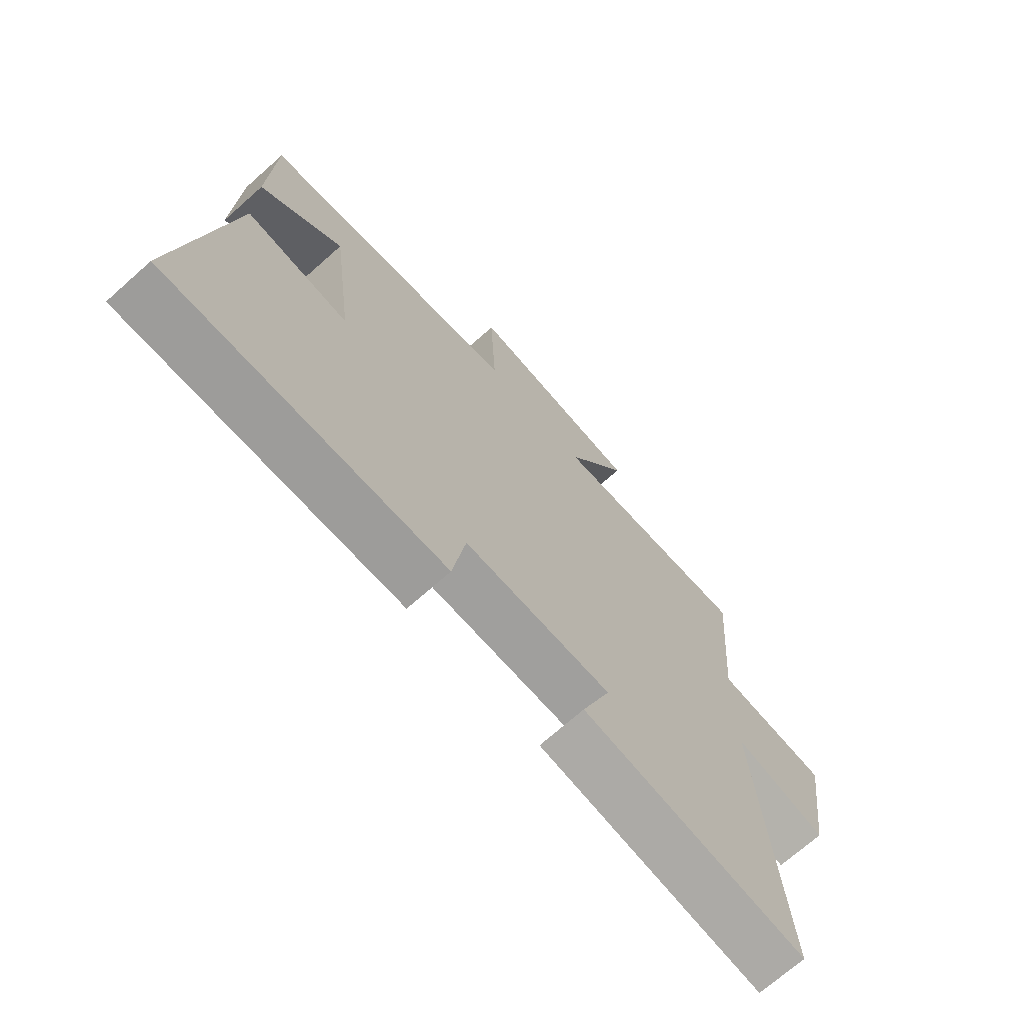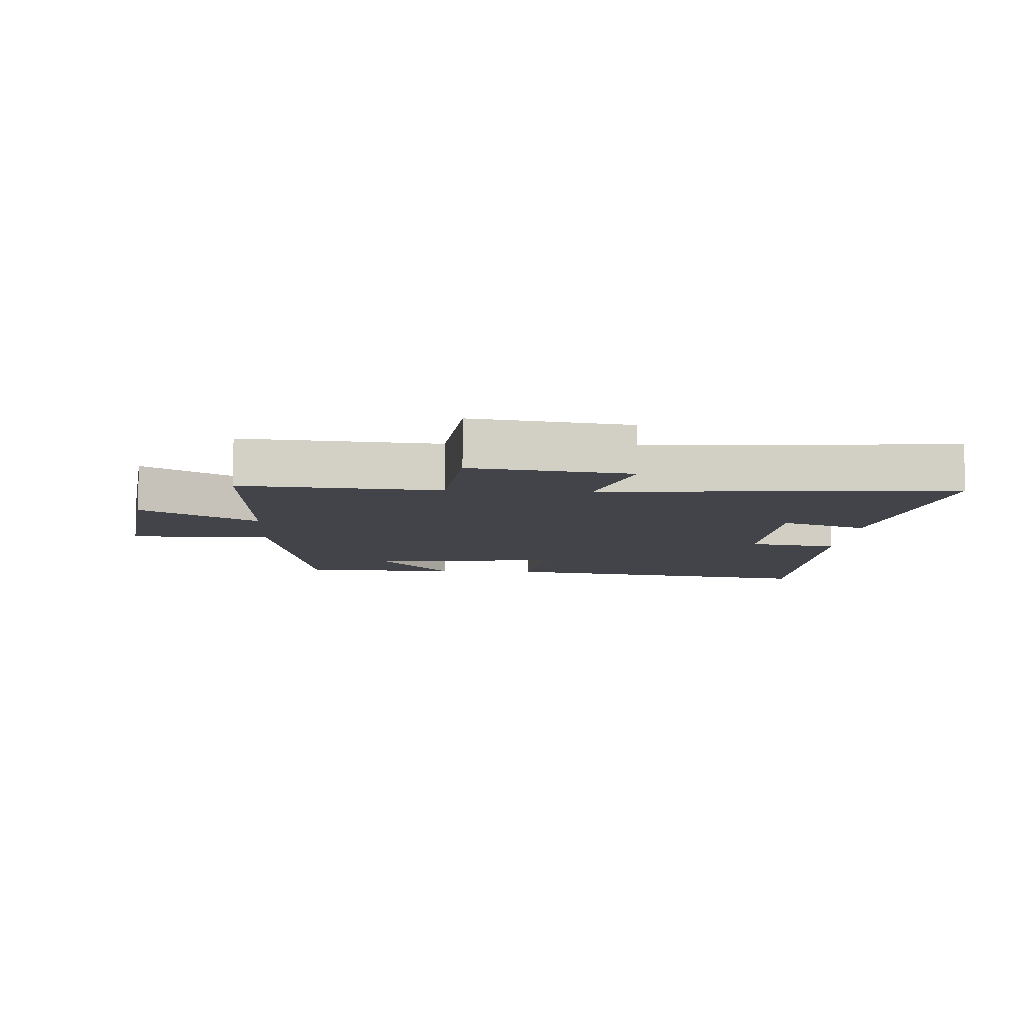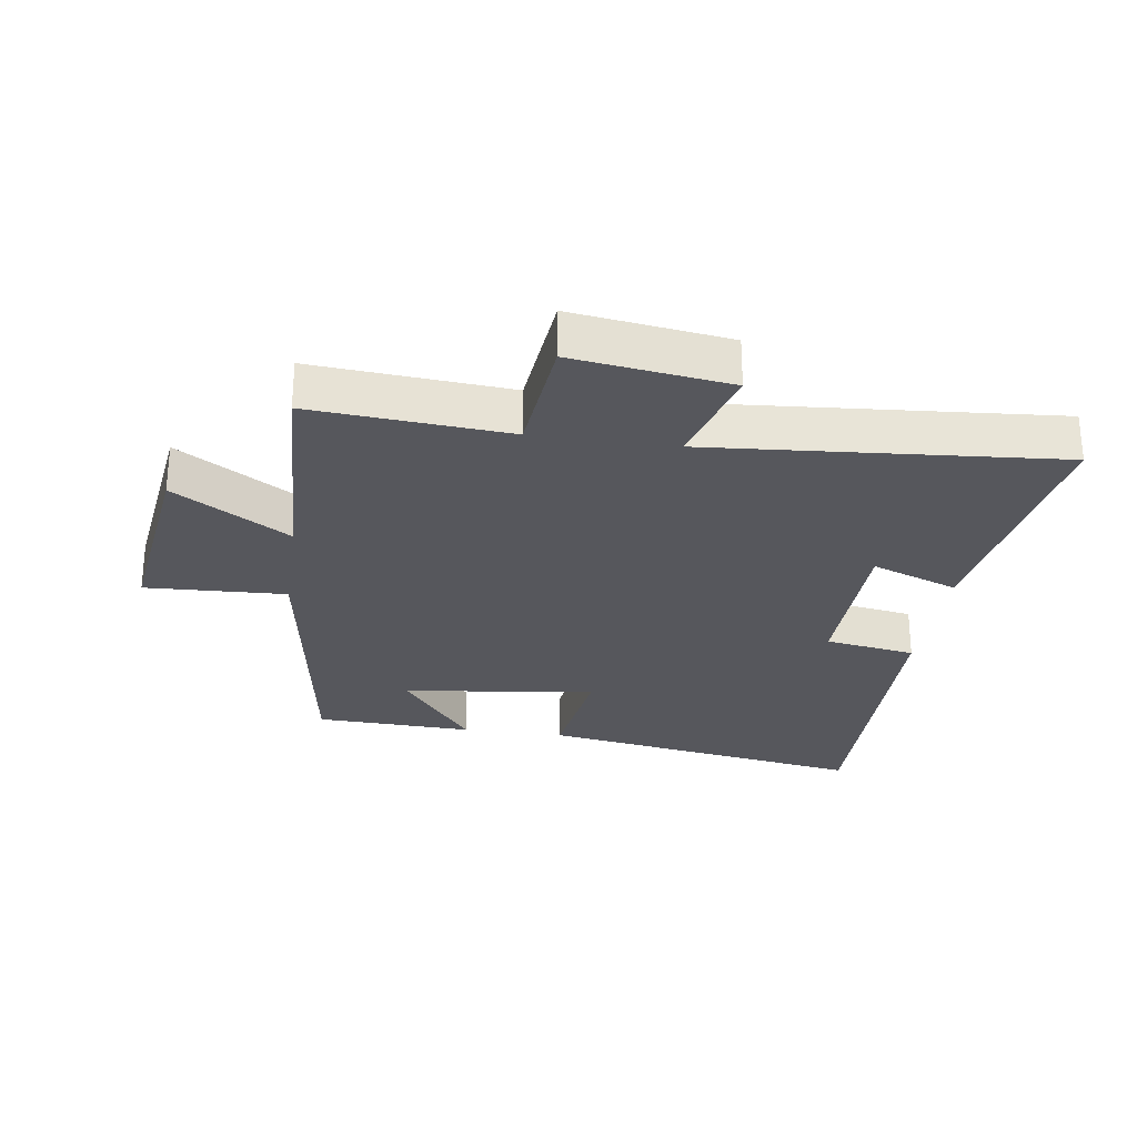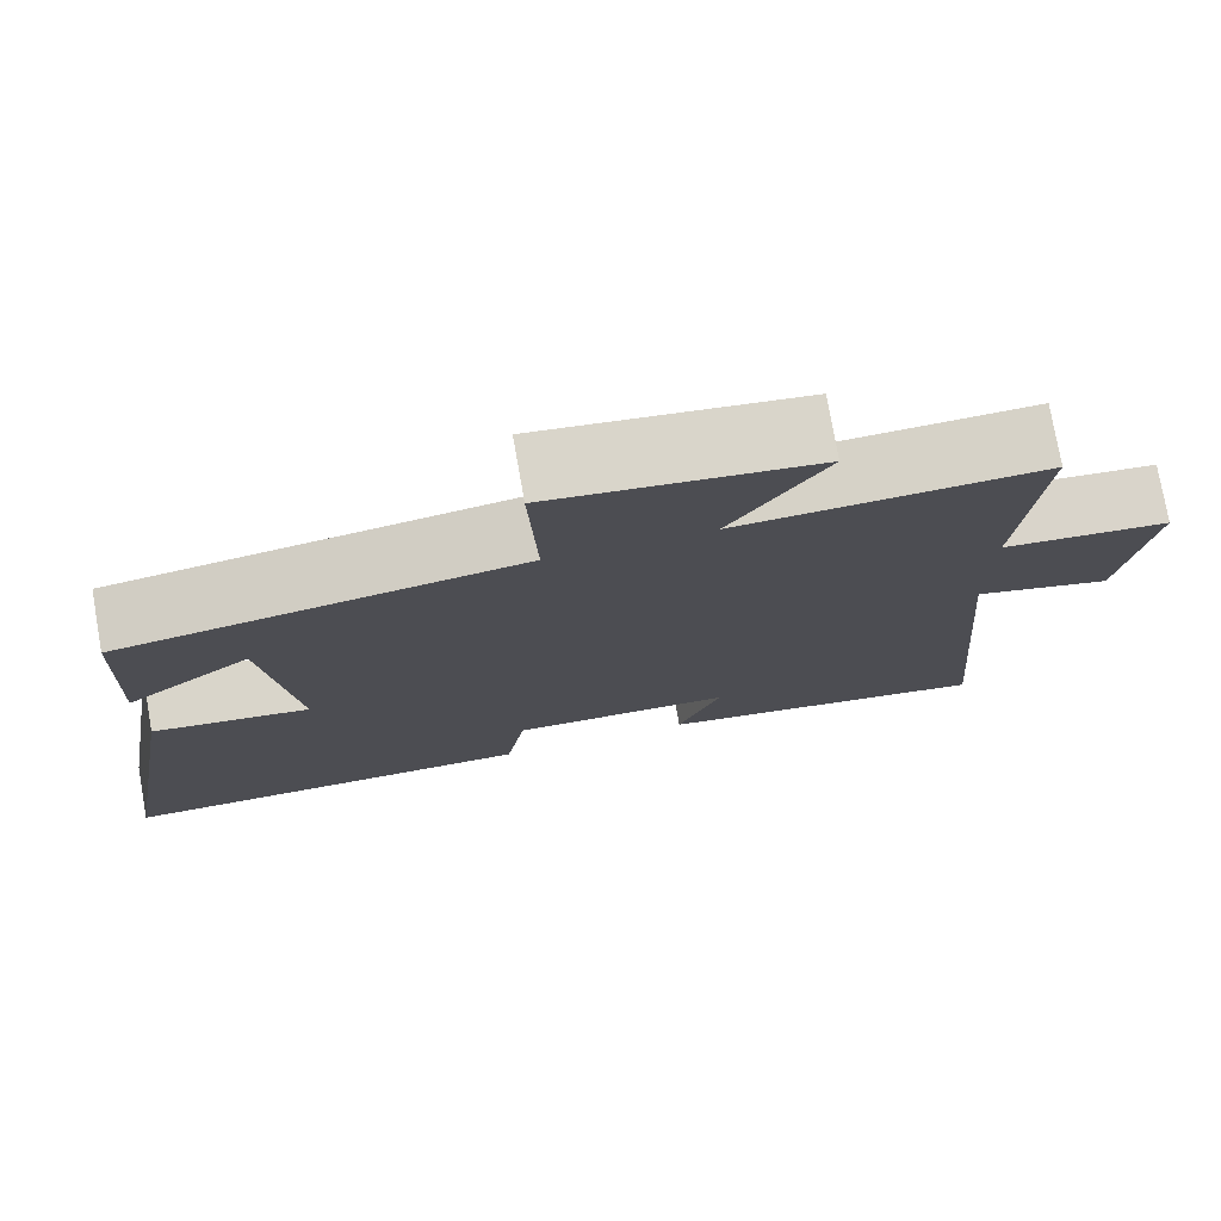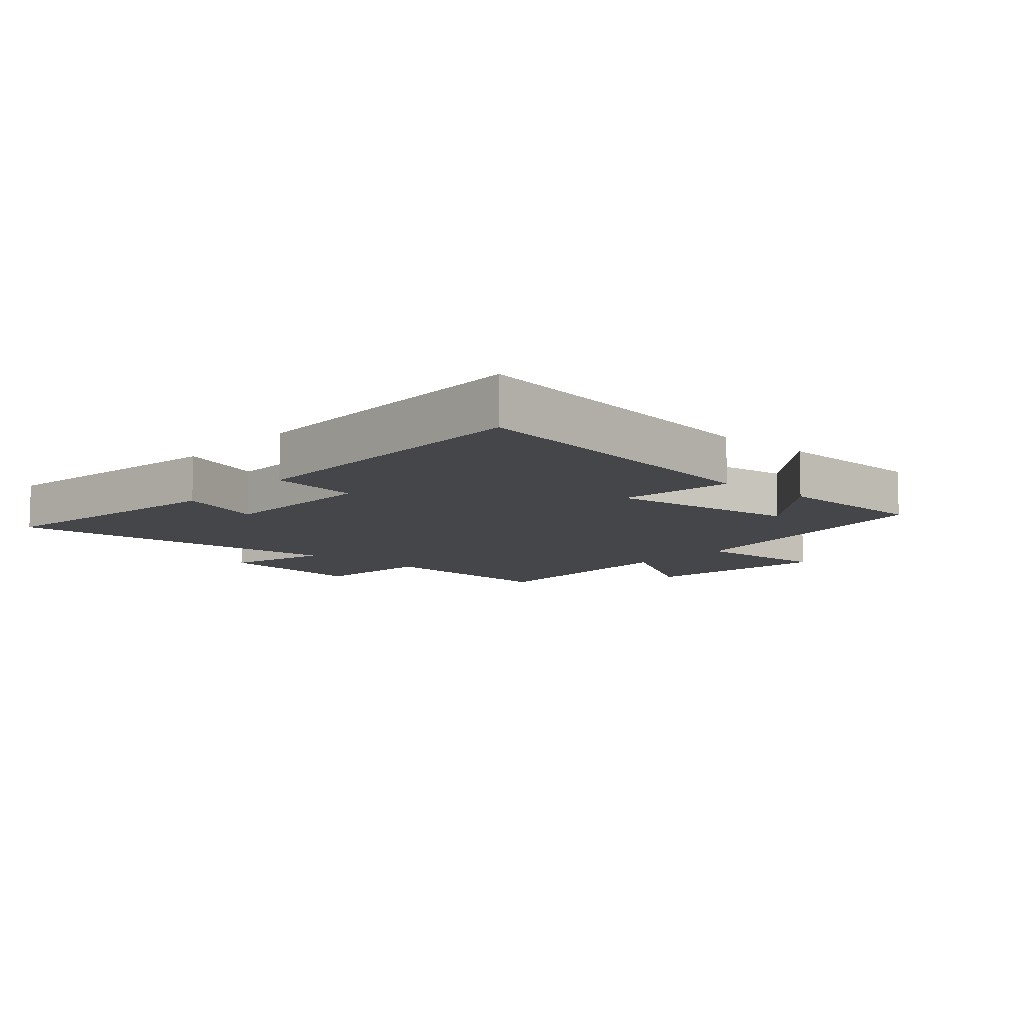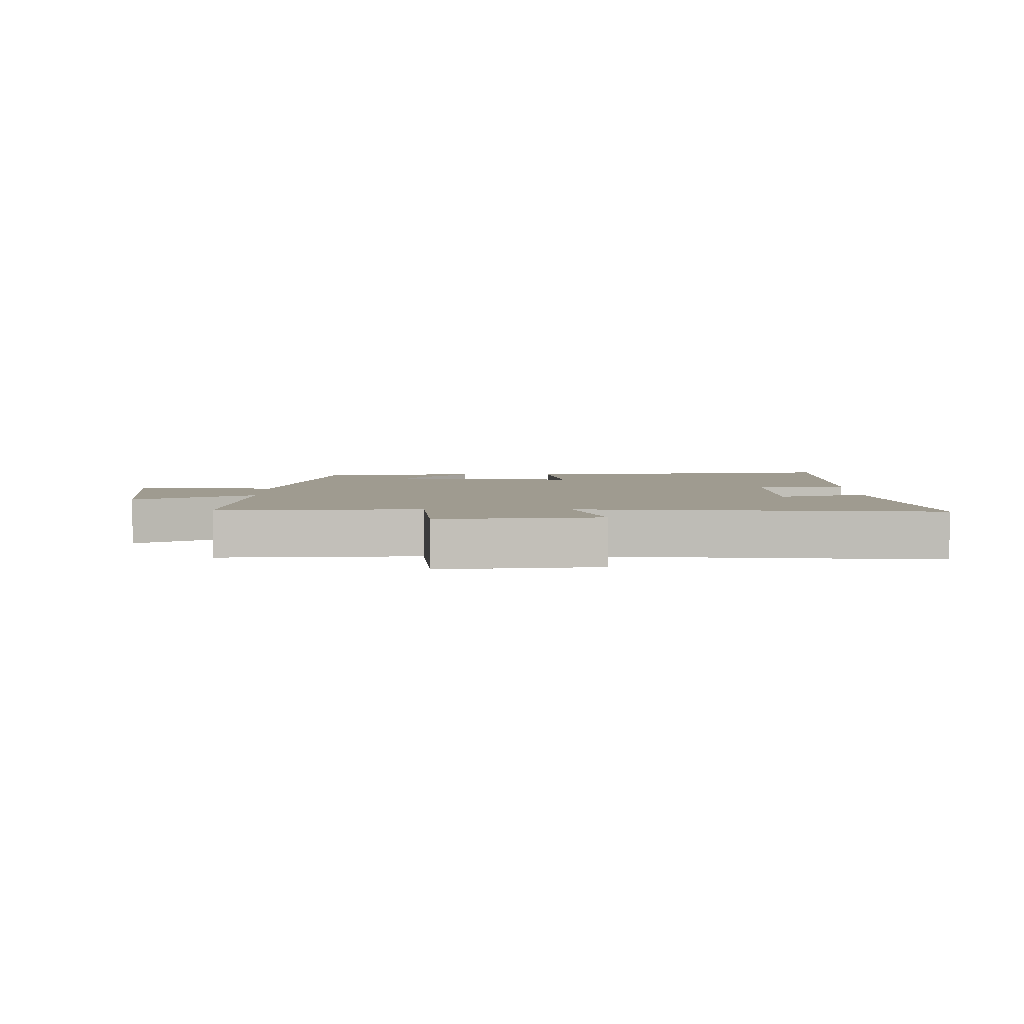
<metadata>
{"format":"obj","ext":"obj","renderer":"f3d","projection":"perspective","resolution":1024,"background":"white","views":[{"elev":-70.5,"azim":-48.3,"up":"+Z"},{"elev":-8.5,"azim":86.5,"up":"+Y"},{"elev":-27.5,"azim":81.7,"up":"+Y"},{"elev":76.4,"azim":-10.0,"up":"+Z"},{"elev":-9.5,"azim":-131.2,"up":"+Y"},{"elev":4.0,"azim":90.5,"up":"+Y"}]}
</metadata>
<code>
v 0.524 0.07 0.516
v 0.5 0.07 0.206
v 0.698 0.07 0.187
v 0.664 0.07 -0.061
v 0.5 0.07 -0.014
v 0.544 0.07 -0.564
v 0.145 0.07 -0.5
v 0.196 0.07 -0.363
v -0.066 0.07 -0.357
v -0.089 0.07 -0.5
v -0.585 0.07 -0.505
v -0.5 0.07 0.013
v -0.314 0.07 -0.013
v -0.352 0.07 0.291
v -0.5 0.07 0.177
v -0.491 0.07 0.426
v -0.023 0.07 0.5
v -0.033 0.07 0.722
v 0.277 0.07 0.682
v 0.165 0.07 0.5
v 0.524 0 0.516
v 0.5 0 0.206
v 0.698 0 0.187
v 0.664 0 -0.061
v 0.5 0 -0.014
v 0.544 0 -0.564
v 0.145 0 -0.5
v 0.196 0 -0.363
v -0.066 0 -0.357
v -0.089 0 -0.5
v -0.585 0 -0.505
v -0.5 0 0.013
v -0.314 0 -0.013
v -0.352 0 0.291
v -0.5 0 0.177
v -0.491 0 0.426
v -0.023 0 0.5
v -0.033 0 0.722
v 0.277 0 0.682
v 0.165 0 0.5
f 17 18 19 20
f 16 17 20
f 16 20 1 2
f 14 15 16
f 14 16 2
f 13 14 2
f 10 11 12 13
f 9 10 13
f 8 9 13 2
f 5 6 7 8
f 5 8 2
f 2 3 4 5
f 40 39 38 37
f 40 37 36
f 22 21 40 36
f 36 35 34
f 22 36 34
f 22 34 33
f 33 32 31 30
f 33 30 29
f 22 33 29 28
f 28 27 26 25
f 22 28 25
f 25 24 23 22
f 1 21 22 2
f 2 22 23 3
f 3 23 24 4
f 4 24 25 5
f 5 25 26 6
f 6 26 27 7
f 7 27 28 8
f 8 28 29 9
f 9 29 30 10
f 10 30 31 11
f 11 31 32 12
f 12 32 33 13
f 13 33 34 14
f 14 34 35 15
f 15 35 36 16
f 16 36 37 17
f 17 37 38 18
f 18 38 39 19
f 19 39 40 20
f 20 40 21 1

</code>
